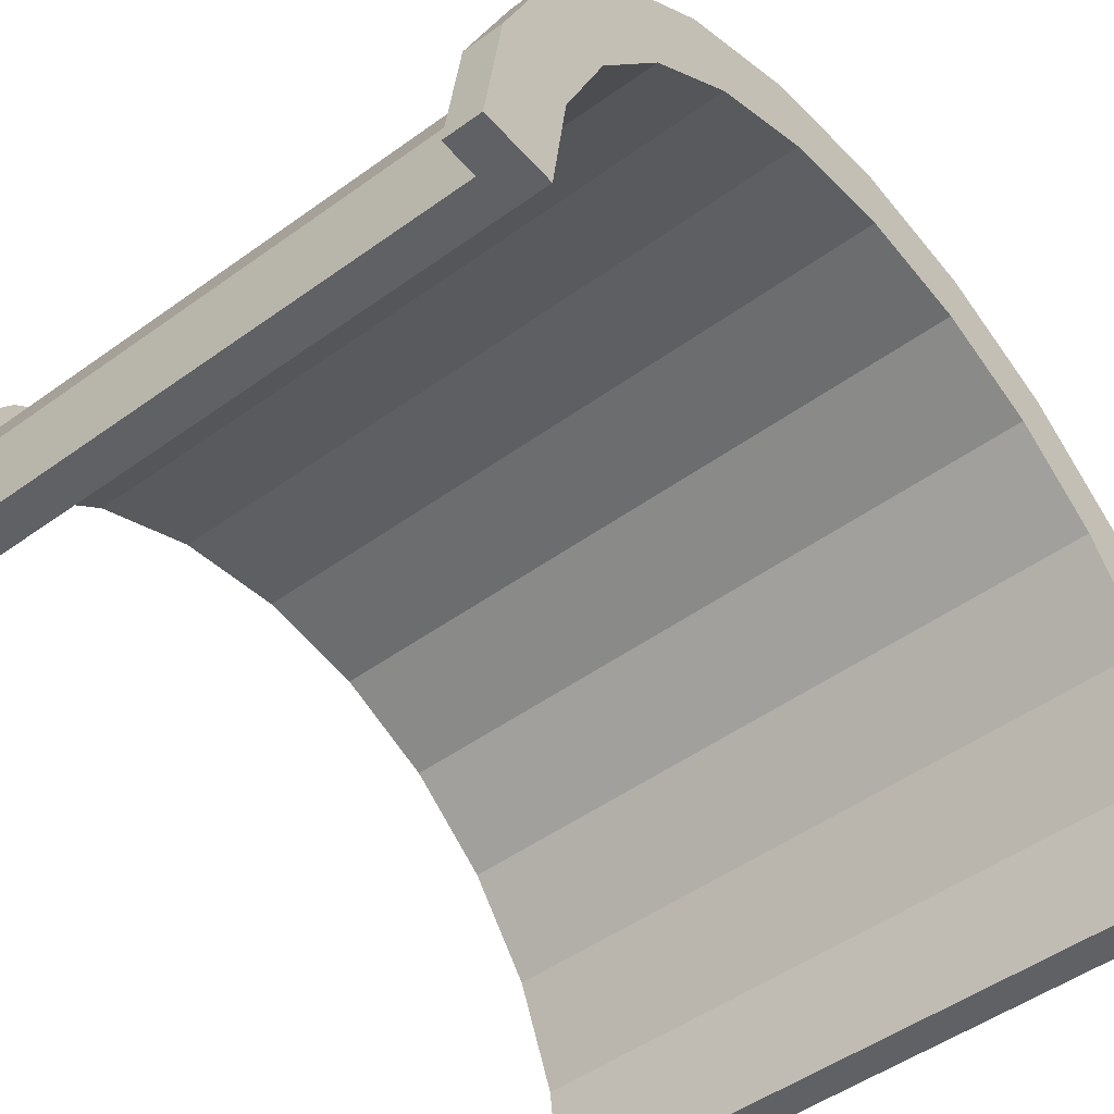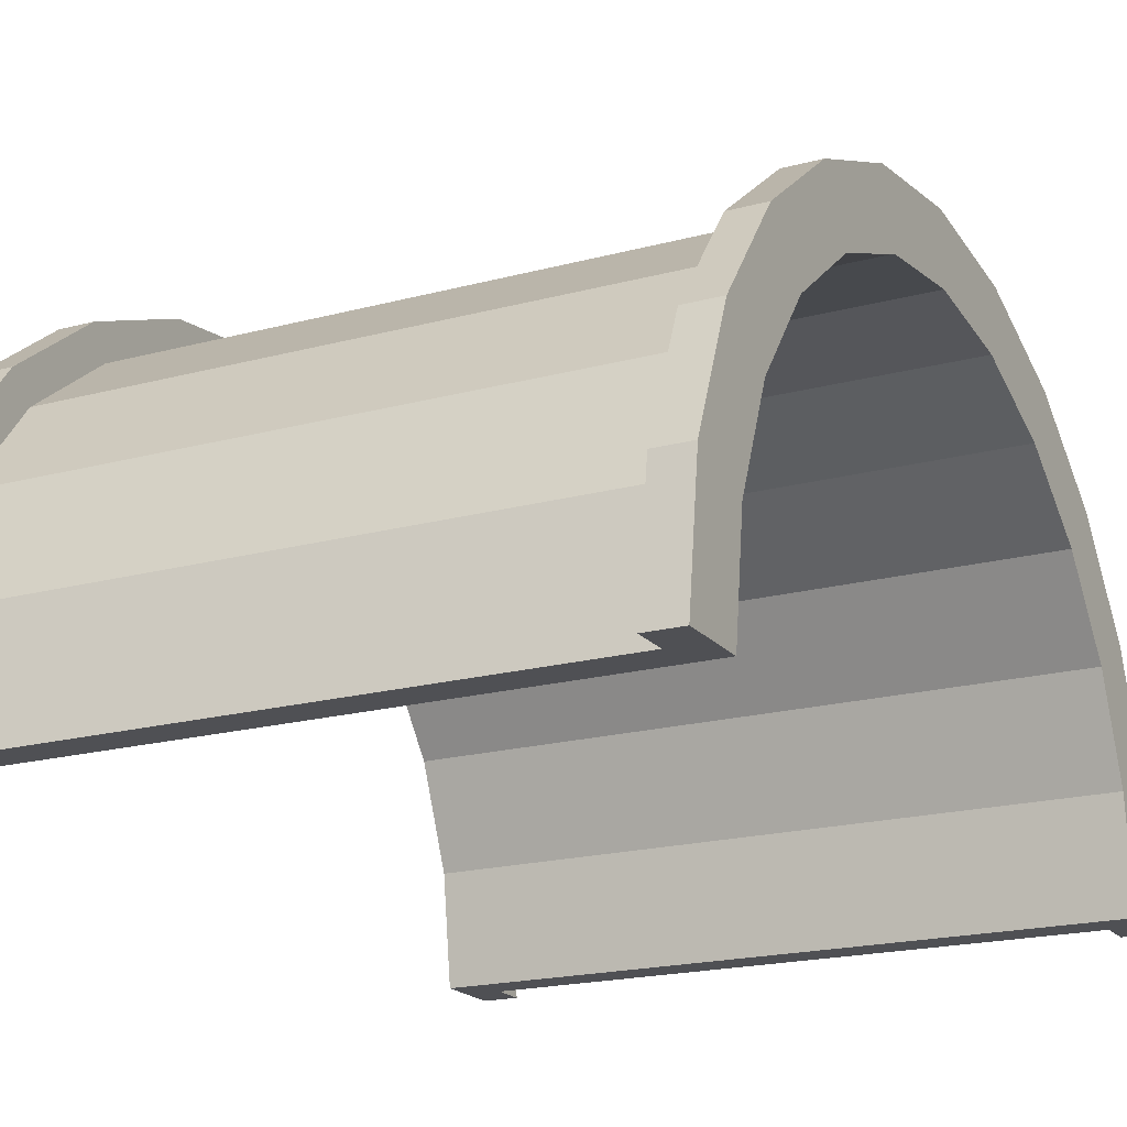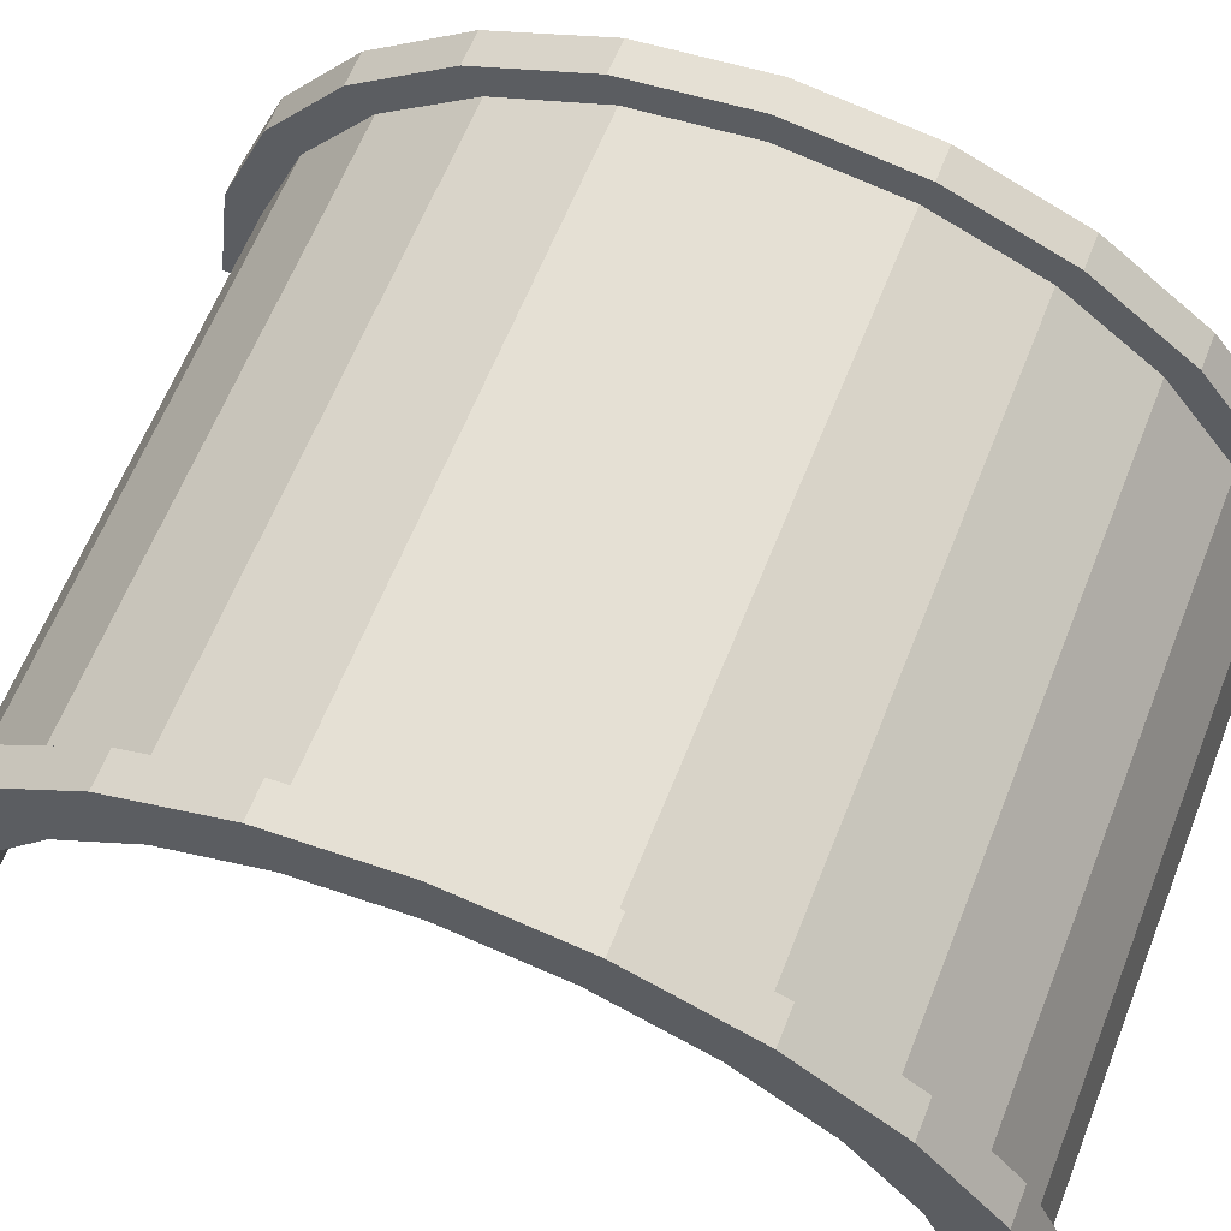
<metadata>
{"format":"obj","ext":"obj","renderer":"f3d","projection":"perspective","resolution":1024,"background":"white","views":[{"elev":-48.6,"azim":39.0,"up":"+Z"},{"elev":-19.2,"azim":-152.9,"up":"+Z"},{"elev":63.3,"azim":-68.3,"up":"+Z"}]}
</metadata>
<code>
v 1 3.365 12.56
v 18.23 0 13
v 18.23 3.365 12.56
v 18.23 0 13
v 1 3.365 12.56
v 1 0 13
v 18.23 13 0
v 1 13 0
v 18.23 13 0
v 1 13 0
v 18.23 13 0
v 1 13 0
v 1 -6.5 11.26
v 18.23 -9.192 9.192
v 18.23 -6.5 11.26
v 18.23 -9.192 9.192
v 1 -6.5 11.26
v 1 -9.192 9.192
v -0 11.59 3.106
v -0 13.52 3.623
v 0 14 0
v -0 11.59 3.106
v 0 14 0
v 0 12 0
v -0 13.52 3.623
v -0 11.59 3.106
v -0 12.12 7
v -0 10.39 6
v -0 12.12 7
v -0 11.59 3.106
v -0 10.39 6
v -0 9.899 9.899
v -0 12.12 7
v -0 8.485 8.485
v -0 9.899 9.899
v -0 10.39 6
v -0 8.485 8.485
v -0 7 12.12
v -0 9.899 9.899
v -0 6 10.39
v -0 7 12.12
v -0 8.485 8.485
v -0 6 10.39
v -0 3.623 13.52
v -0 7 12.12
v -0 3.106 11.59
v -0 3.623 13.52
v -0 6 10.39
v -0 0 12
v -0 3.623 13.52
v -0 3.106 11.59
v -0 0 12
v -0 0 14
v -0 3.623 13.52
v -0 -3.106 11.59
v -0 0 14
v -0 0 12
v -0 -3.106 11.59
v -0 -3.623 13.52
v -0 0 14
v -0 -6 10.39
v -0 -3.623 13.52
v -0 -3.106 11.59
v -0 -6 10.39
v -0 -7 12.12
v -0 -3.623 13.52
v -0 -8.485 8.485
v -0 -7 12.12
v -0 -6 10.39
v -0 -8.485 8.485
v -0 -9.899 9.899
v -0 -7 12.12
v -0 -10.39 6
v -0 -9.899 9.899
v -0 -8.485 8.485
v -0 -12.12 7
v -0 -10.39 6
v -0 -11.59 3.106
v -0 -10.39 6
v -0 -12.12 7
v -0 -9.899 9.899
v -0 -13.52 3.623
v -0 -11.59 3.106
v 0 -12 0
v -0 -11.59 3.106
v -0 -13.52 3.623
v -0 -12.12 7
v -0 -13.52 3.623
v 0 -12 0
v 0 -14 0
v 18.23 11.26 6.5
v 1 9.192 9.192
v 18.23 9.192 9.192
v 1 9.192 9.192
v 18.23 11.26 6.5
v 1 11.26 6.5
v 18.23 13 0
v 1 12.56 3.365
v 18.23 12.56 3.365
v 1 12.56 3.365
v 18.23 13 0
v 1 13 0
v 1 0 13
v 18.23 -3.365 12.56
v 18.23 0 13
v 18.23 -3.365 12.56
v 1 0 13
v 1 -3.365 12.56
v 1 9.192 9.192
v 18.23 6.5 11.26
v 18.23 9.192 9.192
v 18.23 6.5 11.26
v 1 9.192 9.192
v 1 6.5 11.26
v 1 6.5 11.26
v 18.23 3.365 12.56
v 18.23 6.5 11.26
v 18.23 3.365 12.56
v 1 6.5 11.26
v 1 3.365 12.56
v 18.23 12.56 3.365
v 1 11.26 6.5
v 18.23 11.26 6.5
v 1 11.26 6.5
v 18.23 12.56 3.365
v 1 12.56 3.365
v 1 -13 0
v 18.23 -13 0
v 1 -13 0
v 18.23 -13 0
v 1 -13 0
v 18.23 -13 0
v 1 -11.26 6.5
v 18.23 -9.192 9.192
v 1 -9.192 9.192
v 18.23 -9.192 9.192
v 1 -11.26 6.5
v 18.23 -11.26 6.5
v 1 -12.56 3.365
v 18.23 -13 0
v 18.23 -12.56 3.365
v 18.23 -13 0
v 1 -12.56 3.365
v 1 -13 0
v 1 -3.365 12.56
v 18.23 -6.5 11.26
v 18.23 -3.365 12.56
v 18.23 -6.5 11.26
v 1 -3.365 12.56
v 1 -6.5 11.26
v 1 -12.56 3.365
v 18.23 -11.26 6.5
v 1 -11.26 6.5
v 18.23 -11.26 6.5
v 1 -12.56 3.365
v 18.23 -12.56 3.365
v 19.23 -11.59 3.106
v -0 -10.39 6
v 19.23 -10.39 6
v -0 -10.39 6
v 19.23 -11.59 3.106
v -0 -11.59 3.106
v 19.23 12 0
v 19.23 12 0
v 0 12 0
v -0 11.59 3.106
v 19.23 10.39 6
v -0 10.39 6
v 19.23 10.39 6
v -0 11.59 3.106
v 19.23 11.59 3.106
v 19.23 6 10.39
v -0 8.485 8.485
v 19.23 8.485 8.485
v -0 8.485 8.485
v 19.23 6 10.39
v -0 6 10.39
v -0 10.39 6
v 19.23 8.485 8.485
v -0 8.485 8.485
v 19.23 8.485 8.485
v -0 10.39 6
v 19.23 10.39 6
v -0 -6 10.39
v 19.23 -3.106 11.59
v 19.23 -6 10.39
v 19.23 -3.106 11.59
v -0 -6 10.39
v -0 -3.106 11.59
v 19.23 -10.39 6
v -0 -8.485 8.485
v 19.23 -8.485 8.485
v -0 -8.485 8.485
v 19.23 -10.39 6
v -0 -10.39 6
v -0 -8.485 8.485
v 19.23 -6 10.39
v 19.23 -8.485 8.485
v 19.23 -6 10.39
v -0 -8.485 8.485
v -0 -6 10.39
v 19.23 0 12
v -0 3.106 11.59
v 19.23 3.106 11.59
v -0 3.106 11.59
v 19.23 0 12
v -0 0 12
v -0 11.59 3.106
v 19.23 12 0
v 19.23 11.59 3.106
v 19.23 12 0
v -0 11.59 3.106
v 0 12 0
v 19.23 -12 0
v 19.23 -12 0
v 0 -12 0
v 19.23 -12 0
v -0 -11.59 3.106
v 19.23 -11.59 3.106
v -0 -11.59 3.106
v 19.23 -12 0
v 0 -12 0
v -0 -3.106 11.59
v 19.23 0 12
v 19.23 -3.106 11.59
v 19.23 0 12
v -0 -3.106 11.59
v -0 0 12
v 19.23 3.106 11.59
v -0 6 10.39
v 19.23 6 10.39
v -0 6 10.39
v 19.23 3.106 11.59
v -0 3.106 11.59
v -0 3.623 13.52
v 1 0 14
v 1 3.623 13.52
v 1 0 14
v -0 3.623 13.52
v -0 0 14
v 1 14 0
v 0 14 0
v 1 14 0
v -0 -13.52 3.623
v 1 -14 0
v 1 -13.52 3.623
v 1 -14 0
v -0 -13.52 3.623
v 0 -14 0
v 1 12.12 7
v -0 9.899 9.899
v 1 9.899 9.899
v -0 9.899 9.899
v 1 12.12 7
v -0 12.12 7
v -0 9.899 9.899
v 1 7 12.12
v 1 9.899 9.899
v 1 7 12.12
v -0 9.899 9.899
v -0 7 12.12
v 1 13.52 3.623
v -0 12.12 7
v 1 12.12 7
v -0 12.12 7
v 1 13.52 3.623
v -0 13.52 3.623
v -0 -12.12 7
v 1 -9.899 9.899
v -0 -9.899 9.899
v 1 -9.899 9.899
v -0 -12.12 7
v 1 -12.12 7
v -0 7 12.12
v 1 3.623 13.52
v 1 7 12.12
v 1 3.623 13.52
v -0 7 12.12
v -0 3.623 13.52
v 1 13.52 3.623
v 1 12.56 3.365
v 1 13 0
v 1 12.12 7
v 1 12.56 3.365
v 1 13.52 3.623
v 1 12.12 7
v 1 11.26 6.5
v 1 12.56 3.365
v 1 9.899 9.899
v 1 11.26 6.5
v 1 12.12 7
v 1 9.899 9.899
v 1 9.192 9.192
v 1 11.26 6.5
v 1 7 12.12
v 1 9.192 9.192
v 1 9.899 9.899
v 1 7 12.12
v 1 6.5 11.26
v 1 9.192 9.192
v 1 3.623 13.52
v 1 6.5 11.26
v 1 7 12.12
v 1 3.623 13.52
v 1 3.365 12.56
v 1 6.5 11.26
v 1 0 14
v 1 3.365 12.56
v 1 3.623 13.52
v 1 0 14
v 1 0 13
v 1 3.365 12.56
v 1 0 14
v 1 -3.365 12.56
v 1 0 13
v 1 -3.623 13.52
v 1 -3.365 12.56
v 1 0 14
v 1 -3.623 13.52
v 1 -6.5 11.26
v 1 -3.365 12.56
v 1 -7 12.12
v 1 -6.5 11.26
v 1 -3.623 13.52
v 1 -7 12.12
v 1 -9.192 9.192
v 1 -6.5 11.26
v 1 -9.899 9.899
v 1 -9.192 9.192
v 1 -7 12.12
v 1 -9.899 9.899
v 1 -11.26 6.5
v 1 -9.192 9.192
v 1 -12.12 7
v 1 -11.26 6.5
v 1 -9.899 9.899
v 1 -12.12 7
v 1 -12.56 3.365
v 1 -11.26 6.5
v 1 -13.52 3.623
v 1 -12.56 3.365
v 1 -12.12 7
v 1 -12.56 3.365
v 1 -13.52 3.623
v 1 -13 0
v 1 -14 0
v 1 -13 0
v 1 -13.52 3.623
v 1 -13 0
v 1 -14 0
v 1 -13 0
v 1 -13 0
v 1 -14 0
v 1 -14 0
v 1 13 0
v 1 14 0
v 1 13.52 3.623
v 1 14 0
v 1 13 0
v 1 14 0
v 1 14 0
v 1 13 0
v 1 13 0
v 1 14 0
v -0 13.52 3.623
v 1 13.52 3.623
v -0 13.52 3.623
v 1 14 0
v 0 14 0
v 1 -14 0
v 0 -14 0
v 1 -14 0
v -0 -13.52 3.623
v 1 -12.12 7
v -0 -12.12 7
v 1 -12.12 7
v -0 -13.52 3.623
v 1 -13.52 3.623
v 1 -7 12.12
v -0 -9.899 9.899
v 1 -9.899 9.899
v -0 -9.899 9.899
v 1 -7 12.12
v -0 -7 12.12
v 1 0 14
v -0 -3.623 13.52
v 1 -3.623 13.52
v -0 -3.623 13.52
v 1 0 14
v -0 0 14
v 1 -3.623 13.52
v -0 -7 12.12
v 1 -7 12.12
v -0 -7 12.12
v 1 -3.623 13.52
v -0 -3.623 13.52
v 18.23 7 12.12
v 19.23 3.623 13.52
v 19.23 7 12.12
v 19.23 3.623 13.52
v 18.23 7 12.12
v 18.23 3.623 13.52
v 18.23 -13.52 3.623
v 19.23 -12.12 7
v 18.23 -12.12 7
v 19.23 -12.12 7
v 18.23 -13.52 3.623
v 19.23 -13.52 3.623
v 19.23 14 0
v 18.23 14 0
v 19.23 14 0
v 18.23 14 0
v 19.23 14 0
v 18.23 14 0
v 19.23 13.52 3.623
v 18.23 12.12 7
v 19.23 12.12 7
v 18.23 12.12 7
v 19.23 13.52 3.623
v 18.23 13.52 3.623
v 18.23 9.899 9.899
v 19.23 7 12.12
v 19.23 9.899 9.899
v 19.23 7 12.12
v 18.23 9.899 9.899
v 18.23 7 12.12
v 19.23 12.12 7
v 18.23 9.899 9.899
v 19.23 9.899 9.899
v 18.23 9.899 9.899
v 19.23 12.12 7
v 18.23 12.12 7
v 18.23 -12.12 7
v 19.23 -9.899 9.899
v 18.23 -9.899 9.899
v 19.23 -9.899 9.899
v 18.23 -12.12 7
v 19.23 -12.12 7
v 18.23 -7 12.12
v 19.23 -9.899 9.899
v 19.23 -7 12.12
v 19.23 -9.899 9.899
v 18.23 -7 12.12
v 18.23 -9.899 9.899
v 18.23 3.623 13.52
v 19.23 0 14
v 19.23 3.623 13.52
v 19.23 0 14
v 18.23 3.623 13.52
v 18.23 0 14
v 19.23 14 0
v 18.23 13.52 3.623
v 19.23 13.52 3.623
v 18.23 13.52 3.623
v 19.23 14 0
v 18.23 14 0
v 18.23 -14 0
v 19.23 -14 0
v 18.23 -14 0
v 19.23 -14 0
v 18.23 -14 0
v 19.23 -14 0
v 18.23 -13.52 3.623
v 19.23 -14 0
v 19.23 -13.52 3.623
v 19.23 -14 0
v 18.23 -13.52 3.623
v 18.23 -14 0
v 18.23 0 14
v 19.23 -3.623 13.52
v 19.23 0 14
v 19.23 -3.623 13.52
v 18.23 0 14
v 18.23 -3.623 13.52
v 18.23 -14 0
v 18.23 -13 0
v 18.23 -13 0
v 18.23 -14 0
v 18.23 -13 0
v 18.23 -14 0
v 18.23 -13 0
v 18.23 -14 0
v 18.23 -13.52 3.623
v 18.23 13 0
v 18.23 14 0
v 18.23 14 0
v 18.23 13 0
v 18.23 14 0
v 18.23 13 0
v 18.23 14 0
v 18.23 13 0
v 18.23 13.52 3.623
v 18.23 12.56 3.365
v 18.23 13.52 3.623
v 18.23 13 0
v 18.23 12.56 3.365
v 18.23 12.12 7
v 18.23 13.52 3.623
v 18.23 11.26 6.5
v 18.23 12.12 7
v 18.23 12.56 3.365
v 18.23 11.26 6.5
v 18.23 9.899 9.899
v 18.23 12.12 7
v 18.23 9.192 9.192
v 18.23 9.899 9.899
v 18.23 11.26 6.5
v 18.23 9.192 9.192
v 18.23 7 12.12
v 18.23 9.899 9.899
v 18.23 6.5 11.26
v 18.23 7 12.12
v 18.23 9.192 9.192
v 18.23 6.5 11.26
v 18.23 3.623 13.52
v 18.23 7 12.12
v 18.23 3.365 12.56
v 18.23 3.623 13.52
v 18.23 6.5 11.26
v 18.23 0 13
v 18.23 3.623 13.52
v 18.23 3.365 12.56
v 18.23 0 13
v 18.23 0 14
v 18.23 3.623 13.52
v 18.23 -3.365 12.56
v 18.23 0 14
v 18.23 0 13
v 18.23 -3.365 12.56
v 18.23 -3.623 13.52
v 18.23 0 14
v 18.23 -6.5 11.26
v 18.23 -3.623 13.52
v 18.23 -3.365 12.56
v 18.23 -6.5 11.26
v 18.23 -7 12.12
v 18.23 -3.623 13.52
v 18.23 -9.192 9.192
v 18.23 -7 12.12
v 18.23 -6.5 11.26
v 18.23 -9.192 9.192
v 18.23 -9.899 9.899
v 18.23 -7 12.12
v 18.23 -11.26 6.5
v 18.23 -9.899 9.899
v 18.23 -9.192 9.192
v 18.23 -11.26 6.5
v 18.23 -12.12 7
v 18.23 -9.899 9.899
v 18.23 -12.56 3.365
v 18.23 -12.12 7
v 18.23 -11.26 6.5
v 18.23 -13.52 3.623
v 18.23 -12.56 3.365
v 18.23 -13 0
v 18.23 -12.56 3.365
v 18.23 -13.52 3.623
v 18.23 -12.12 7
v 19.23 13.52 3.623
v 19.23 11.59 3.106
v 19.23 12 0
v 19.23 12.12 7
v 19.23 10.39 6
v 19.23 11.59 3.106
v 19.23 9.899 9.899
v 19.23 10.39 6
v 19.23 12.12 7
v 19.23 9.899 9.899
v 19.23 8.485 8.485
v 19.23 10.39 6
v 19.23 7 12.12
v 19.23 8.485 8.485
v 19.23 9.899 9.899
v 19.23 7 12.12
v 19.23 6 10.39
v 19.23 8.485 8.485
v 19.23 3.623 13.52
v 19.23 6 10.39
v 19.23 7 12.12
v 19.23 3.623 13.52
v 19.23 3.106 11.59
v 19.23 6 10.39
v 19.23 0 14
v 19.23 3.106 11.59
v 19.23 3.623 13.52
v 19.23 0 14
v 19.23 0 12
v 19.23 3.106 11.59
v 19.23 0 14
v 19.23 -3.106 11.59
v 19.23 0 12
v 19.23 -3.623 13.52
v 19.23 -3.106 11.59
v 19.23 0 14
v 19.23 -3.623 13.52
v 19.23 -6 10.39
v 19.23 -3.106 11.59
v 19.23 -7 12.12
v 19.23 -6 10.39
v 19.23 -3.623 13.52
v 19.23 -7 12.12
v 19.23 -8.485 8.485
v 19.23 -6 10.39
v 19.23 -9.899 9.899
v 19.23 -8.485 8.485
v 19.23 -7 12.12
v 19.23 -9.899 9.899
v 19.23 -10.39 6
v 19.23 -8.485 8.485
v 19.23 -12.12 7
v 19.23 -10.39 6
v 19.23 -9.899 9.899
v 19.23 -10.39 6
v 19.23 -12.12 7
v 19.23 -11.59 3.106
v 19.23 -13.52 3.623
v 19.23 -11.59 3.106
v 19.23 -12.12 7
v 19.23 -11.59 3.106
v 19.23 -13.52 3.623
v 19.23 -12 0
v 19.23 -14 0
v 19.23 -12 0
v 19.23 -13.52 3.623
v 19.23 -12 0
v 19.23 -14 0
v 19.23 -12 0
v 19.23 -12 0
v 19.23 -14 0
v 19.23 -14 0
v 19.23 12 0
v 19.23 14 0
v 19.23 13.52 3.623
v 19.23 11.59 3.106
v 19.23 13.52 3.623
v 19.23 12.12 7
v 19.23 14 0
v 19.23 12 0
v 19.23 14 0
v 19.23 14 0
v 19.23 12 0
v 19.23 12 0
v 18.23 -3.623 13.52
v 19.23 -7 12.12
v 19.23 -3.623 13.52
v 19.23 -7 12.12
v 18.23 -3.623 13.52
v 18.23 -7 12.12
v 19.23 12 0
v 18.23 13 0
v 19.23 14 0
v 19.23 12 0
v 1 13 0
v 18.23 13 0
v 0 12 0
v 1 13 0
v 19.23 12 0
v 0 14 0
v 1 13 0
v 0 12 0
v 1 13 0
v 0 14 0
v 1 14 0
v 19.23 14 0
v 18.23 13 0
v 18.23 14 0
v 1 -14 0
v 0 -14 0
v 1 -13 0
v 18.23 -13 0
v 19.23 -14 0
v 18.23 -14 0
v 19.23 -14 0
v 18.23 -13 0
v 19.23 -12 0
v 1 -13 0
v 19.23 -12 0
v 18.23 -13 0
v 1 -13 0
v 0 -12 0
v 19.23 -12 0
v 0 -12 0
v 1 -13 0
v 0 -14 0
f 1 2 3
f 4 5 6
f 7 8 9
f 10 11 12
f 13 14 15
f 16 17 18
f 19 20 21
f 22 23 24
f 25 26 27
f 28 29 30
f 31 32 33
f 34 35 36
f 37 38 39
f 40 41 42
f 43 44 45
f 46 47 48
f 49 50 51
f 52 53 54
f 55 56 57
f 58 59 60
f 61 62 63
f 64 65 66
f 67 68 69
f 70 71 72
f 73 74 75
f 76 77 78
f 79 80 81
f 82 83 84
f 85 86 87
f 88 89 90
f 91 92 93
f 94 95 96
f 97 98 99
f 100 101 102
f 103 104 105
f 106 107 108
f 109 110 111
f 112 113 114
f 115 116 117
f 118 119 120
f 121 122 123
f 124 125 126
f 127 128 129
f 130 131 132
f 133 134 135
f 136 137 138
f 139 140 141
f 142 143 144
f 145 146 147
f 148 149 150
f 151 152 153
f 154 155 156
f 157 158 159
f 160 161 162
f 163 164 165
f 166 167 168
f 169 170 171
f 172 173 174
f 175 176 177
f 178 179 180
f 181 182 183
f 184 185 186
f 187 188 189
f 190 191 192
f 193 194 195
f 196 197 198
f 199 200 201
f 202 203 204
f 205 206 207
f 208 209 210
f 211 212 213
f 214 215 216
f 217 218 219
f 220 221 222
f 223 224 225
f 226 227 228
f 229 230 231
f 232 233 234
f 235 236 237
f 238 239 240
f 241 242 243
f 244 245 246
f 247 248 249
f 250 251 252
f 253 254 255
f 256 257 258
f 259 260 261
f 262 263 264
f 265 266 267
f 268 269 270
f 271 272 273
f 274 275 276
f 277 278 279
f 280 281 282
f 283 284 285
f 286 287 288
f 289 290 291
f 292 293 294
f 295 296 297
f 298 299 300
f 301 302 303
f 304 305 306
f 307 308 309
f 310 311 312
f 313 314 315
f 316 317 318
f 319 320 321
f 322 323 324
f 325 326 327
f 328 329 330
f 331 332 333
f 334 335 336
f 337 338 339
f 340 341 342
f 343 344 345
f 346 347 348
f 349 350 351
f 352 353 354
f 355 356 357
f 358 359 360
f 361 362 363
f 364 365 366
f 367 368 369
f 370 371 372
f 373 374 375
f 376 377 378
f 379 380 381
f 382 383 384
f 385 386 387
f 388 389 390
f 391 392 393
f 394 395 396
f 397 398 399
f 400 401 402
f 403 404 405
f 406 407 408
f 409 410 411
f 412 413 414
f 415 416 417
f 418 419 420
f 421 422 423
f 424 425 426
f 427 428 429
f 430 431 432
f 433 434 435
f 436 437 438
f 439 440 441
f 442 443 444
f 445 446 447
f 448 449 450
f 451 452 453
f 454 455 456
f 457 458 459
f 460 461 462
f 463 464 465
f 466 467 468
f 469 470 471
f 472 473 474
f 475 476 477
f 478 479 480
f 481 482 483
f 484 485 486
f 487 488 489
f 490 491 492
f 493 494 495
f 496 497 498
f 499 500 501
f 502 503 504
f 505 506 507
f 508 509 510
f 511 512 513
f 514 515 516
f 517 518 519
f 520 521 522
f 523 524 525
f 526 527 528
f 529 530 531
f 532 533 534
f 535 536 537
f 538 539 540
f 541 542 543
f 544 545 546
f 547 548 549
f 550 551 552
f 553 554 555
f 556 557 558
f 559 560 561
f 562 563 564
f 565 566 567
f 568 569 570
f 571 572 573
f 574 575 576
f 577 578 579
f 580 581 582
f 583 584 585
f 586 587 588
f 589 590 591
f 592 593 594
f 595 596 597
f 598 599 600
f 601 602 603
f 604 605 606
f 607 608 609
f 610 611 612
f 613 614 615
f 616 617 618
f 619 620 621
f 622 623 624
f 625 626 627
f 628 629 630
f 631 632 633
f 634 635 636
f 637 638 639
f 640 641 642
f 643 644 645
f 646 647 648
f 649 650 651
f 652 653 654
f 655 656 657
f 658 659 660
f 661 662 663
f 664 665 666
f 667 668 669
f 670 671 672
f 673 674 675
f 676 677 678
f 679 680 681
f 682 683 684

</code>
